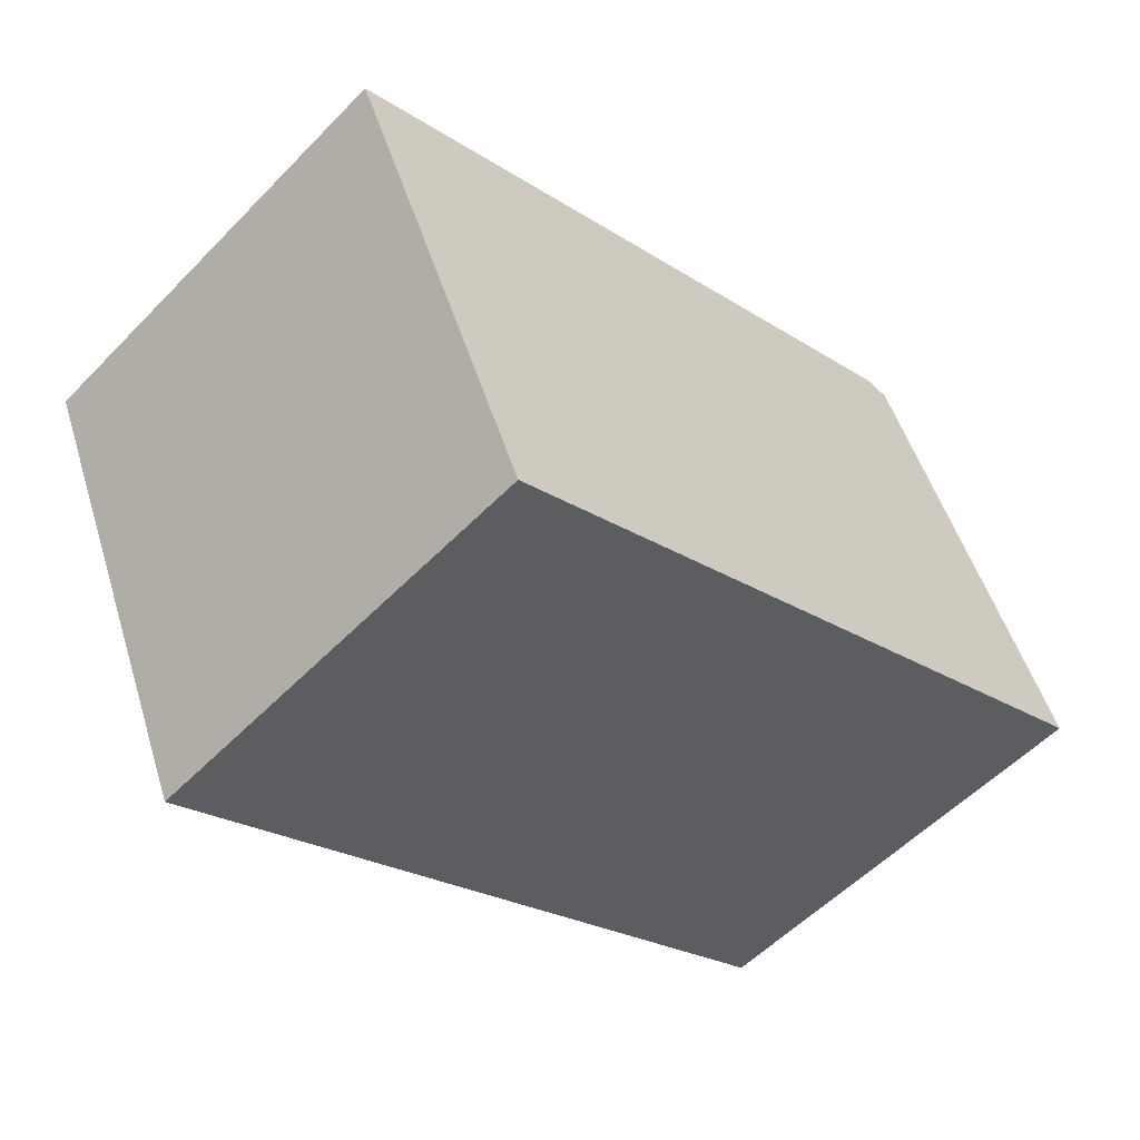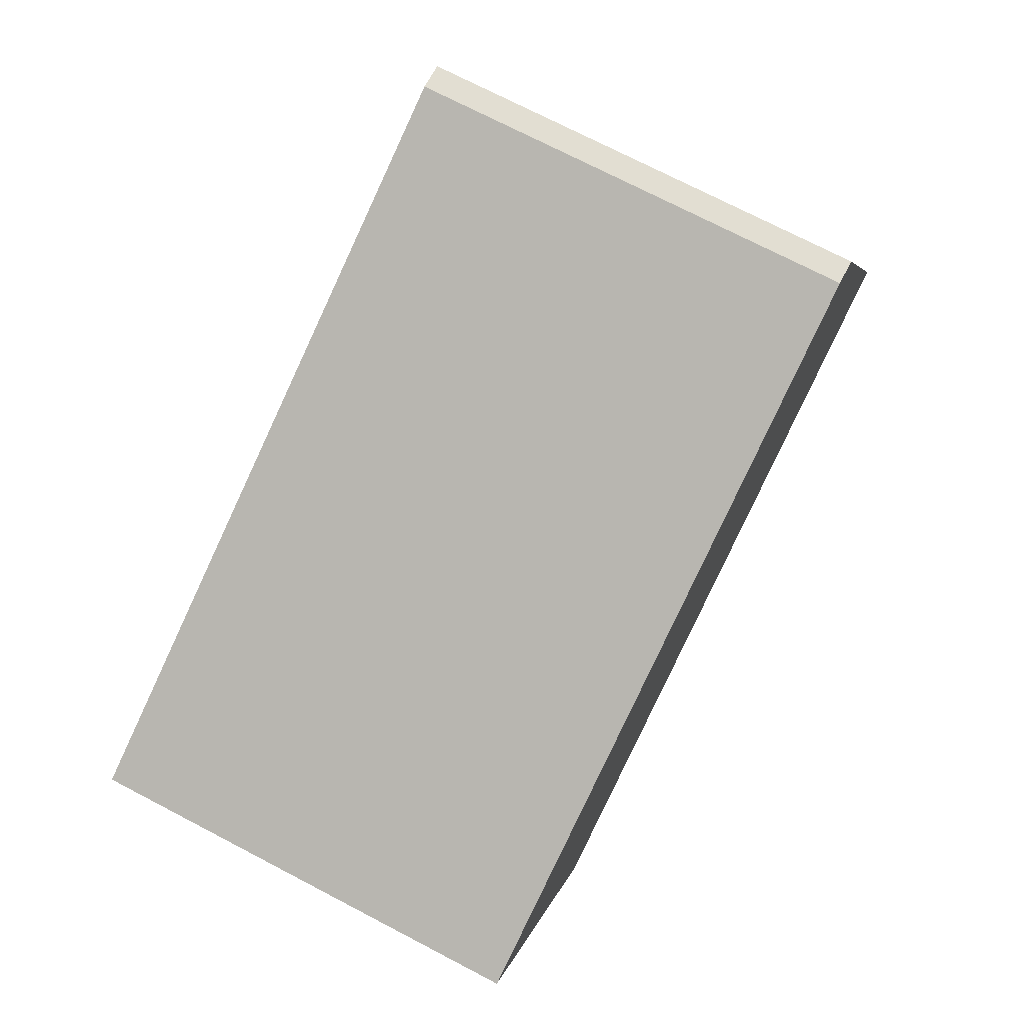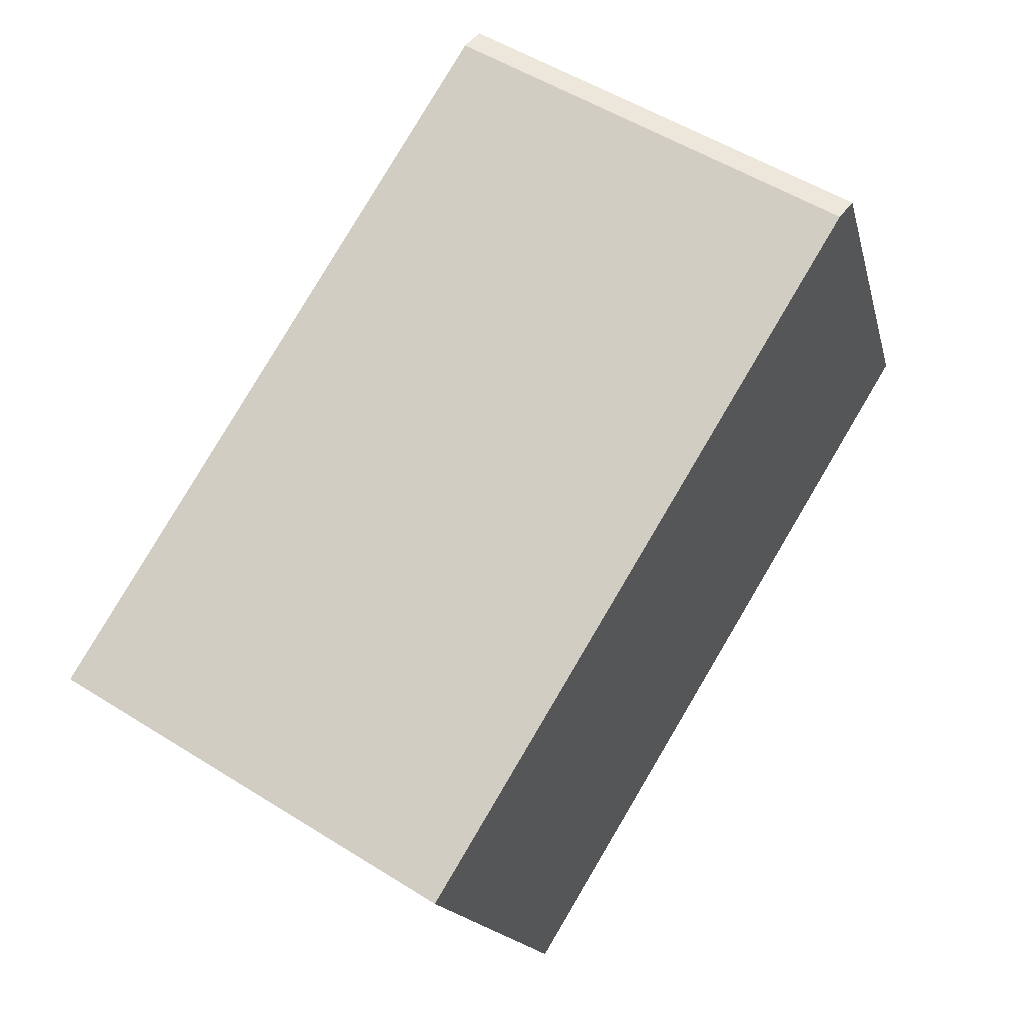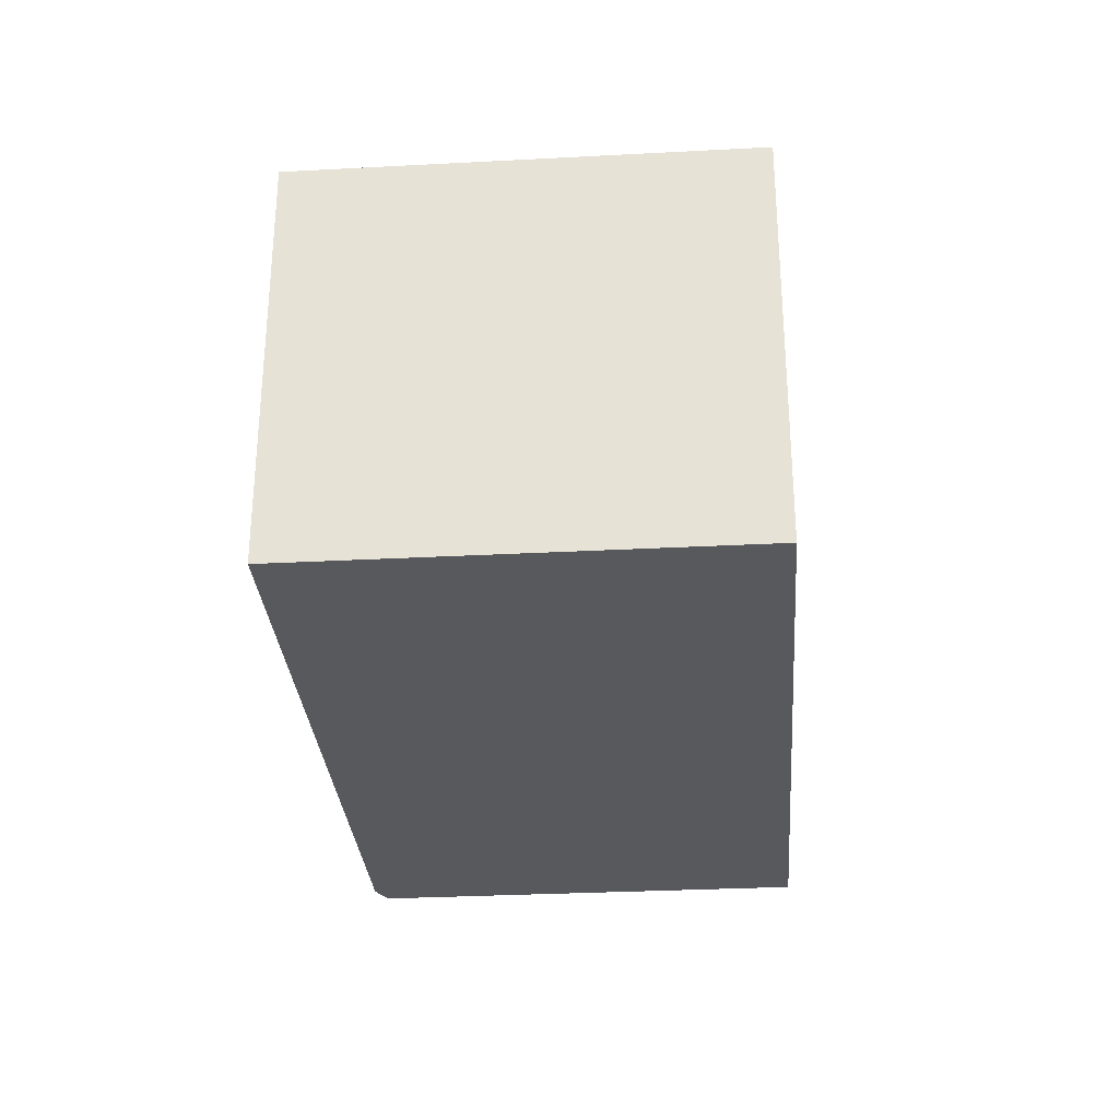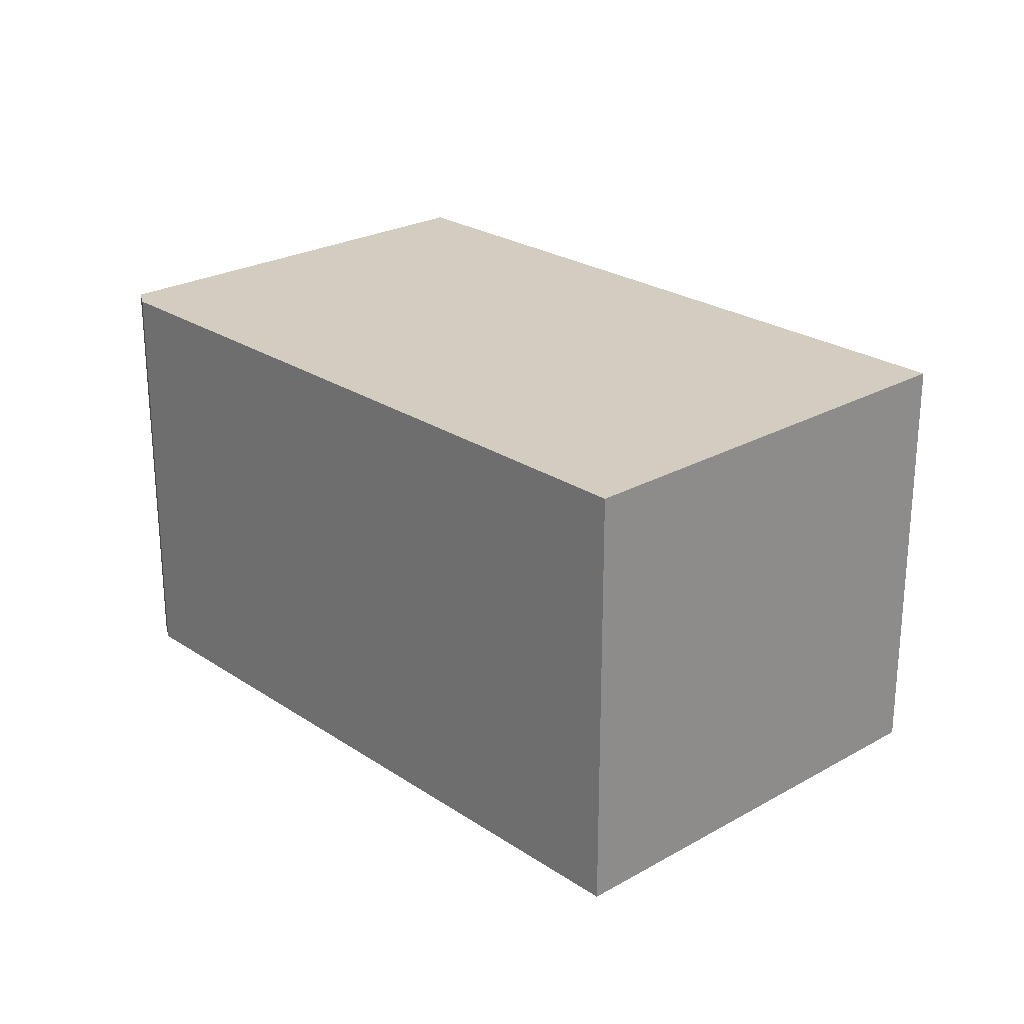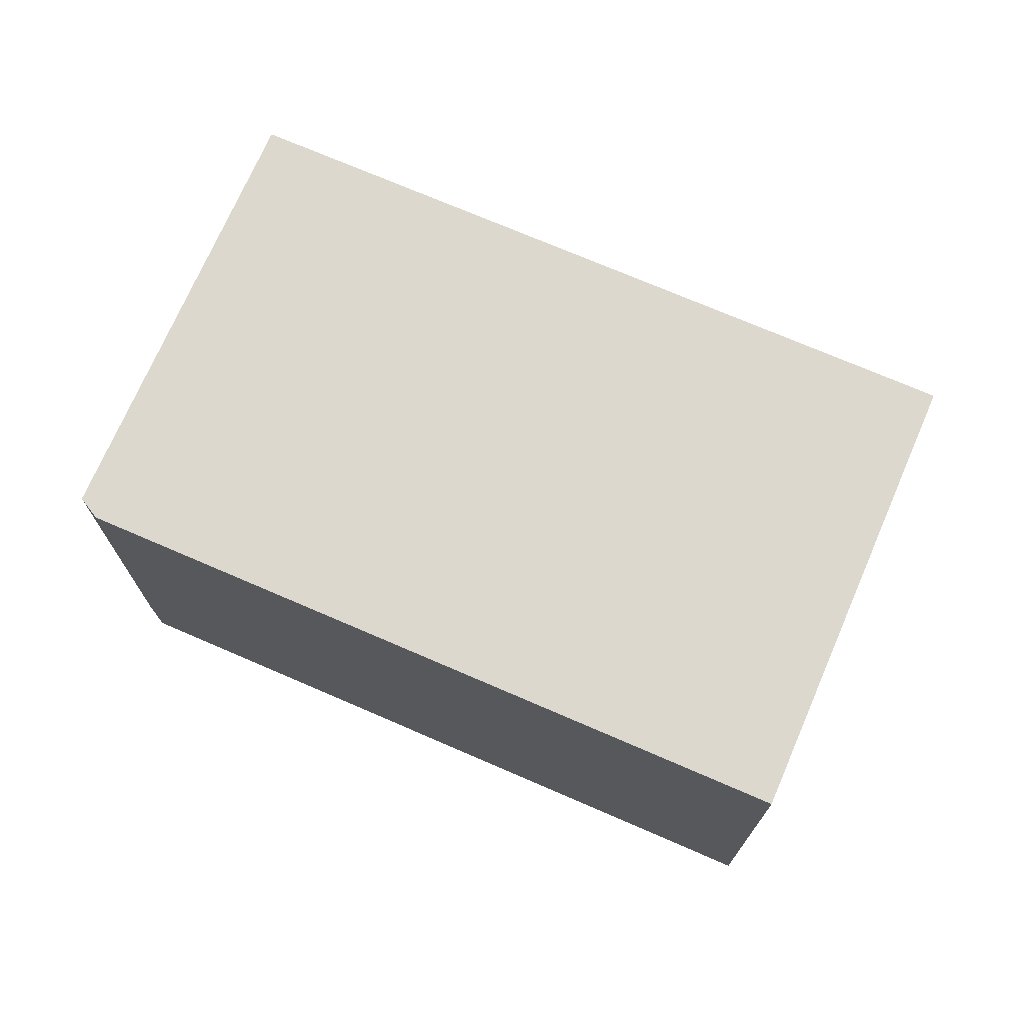
<metadata>
{"format":"obj","ext":"obj","renderer":"f3d","projection":"perspective","resolution":1024,"background":"white","views":[{"elev":-55.6,"azim":136.8,"up":"+Z"},{"elev":73.4,"azim":117.5,"up":"+Z"},{"elev":53.1,"azim":123.9,"up":"+Z"},{"elev":-30.2,"azim":118.3,"up":"+Y"},{"elev":24.6,"azim":71.2,"up":"+Y"},{"elev":72.4,"azim":47.3,"up":"+Y"}]}
</metadata>
<code>
v  3.822 2.348 -1.693
v  1.143 2.348 2.283
v  4.855 2.348 0.639
v  0 2.348 1.438e-16
v  1.005 2.348 2.27
v  0 0 0
v  1.005 -1.39e-16 2.27
v  1.143 -1.398e-16 2.283
v  4.855 -3.913e-17 0.639
v  3.822 1.037e-16 -1.693
g defaultobject
f 1 2 3
f 2 1 4
f 2 4 5
f 6 5 4
f 5 6 7
f 7 2 5
f 2 7 8
f 8 3 2
f 3 8 9
f 9 1 3
f 1 9 10
f 10 4 1
f 4 10 6
f 10 7 6
f 7 10 8
f 8 10 9

</code>
